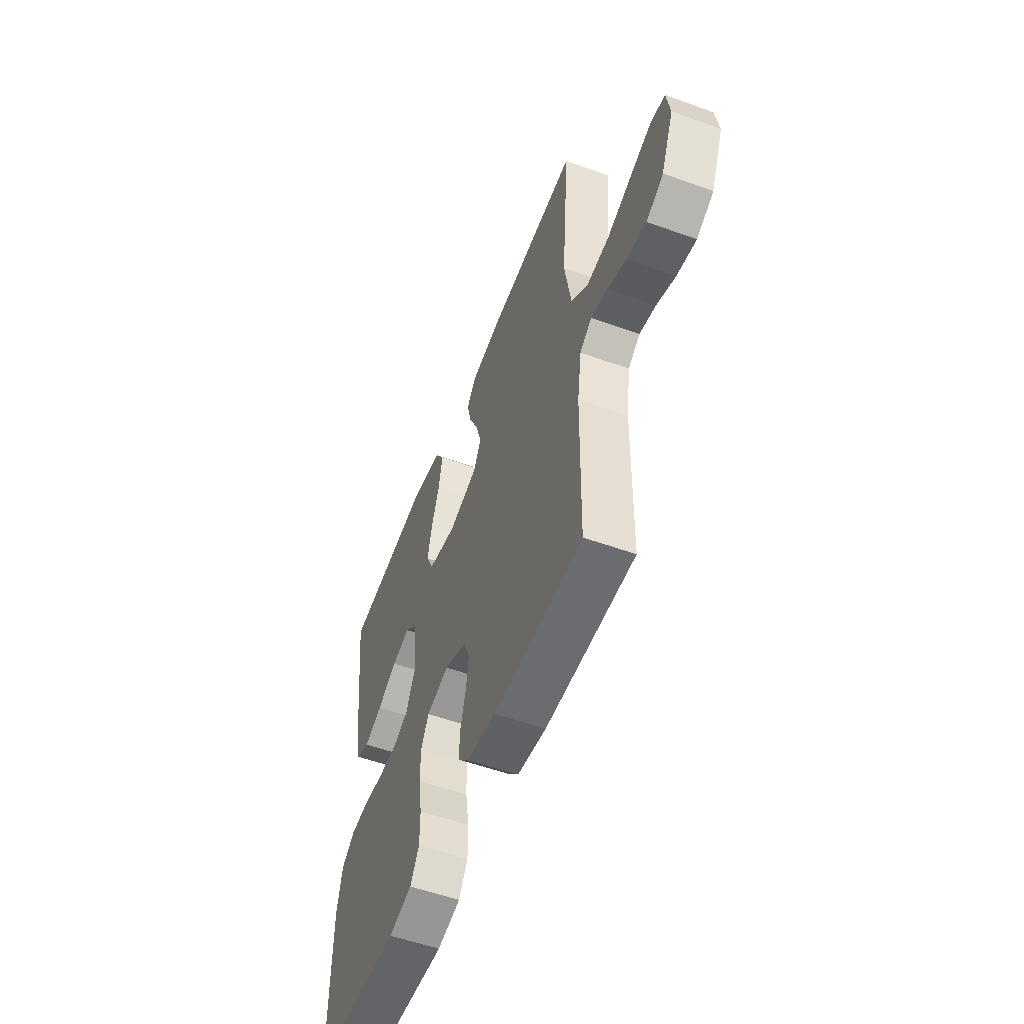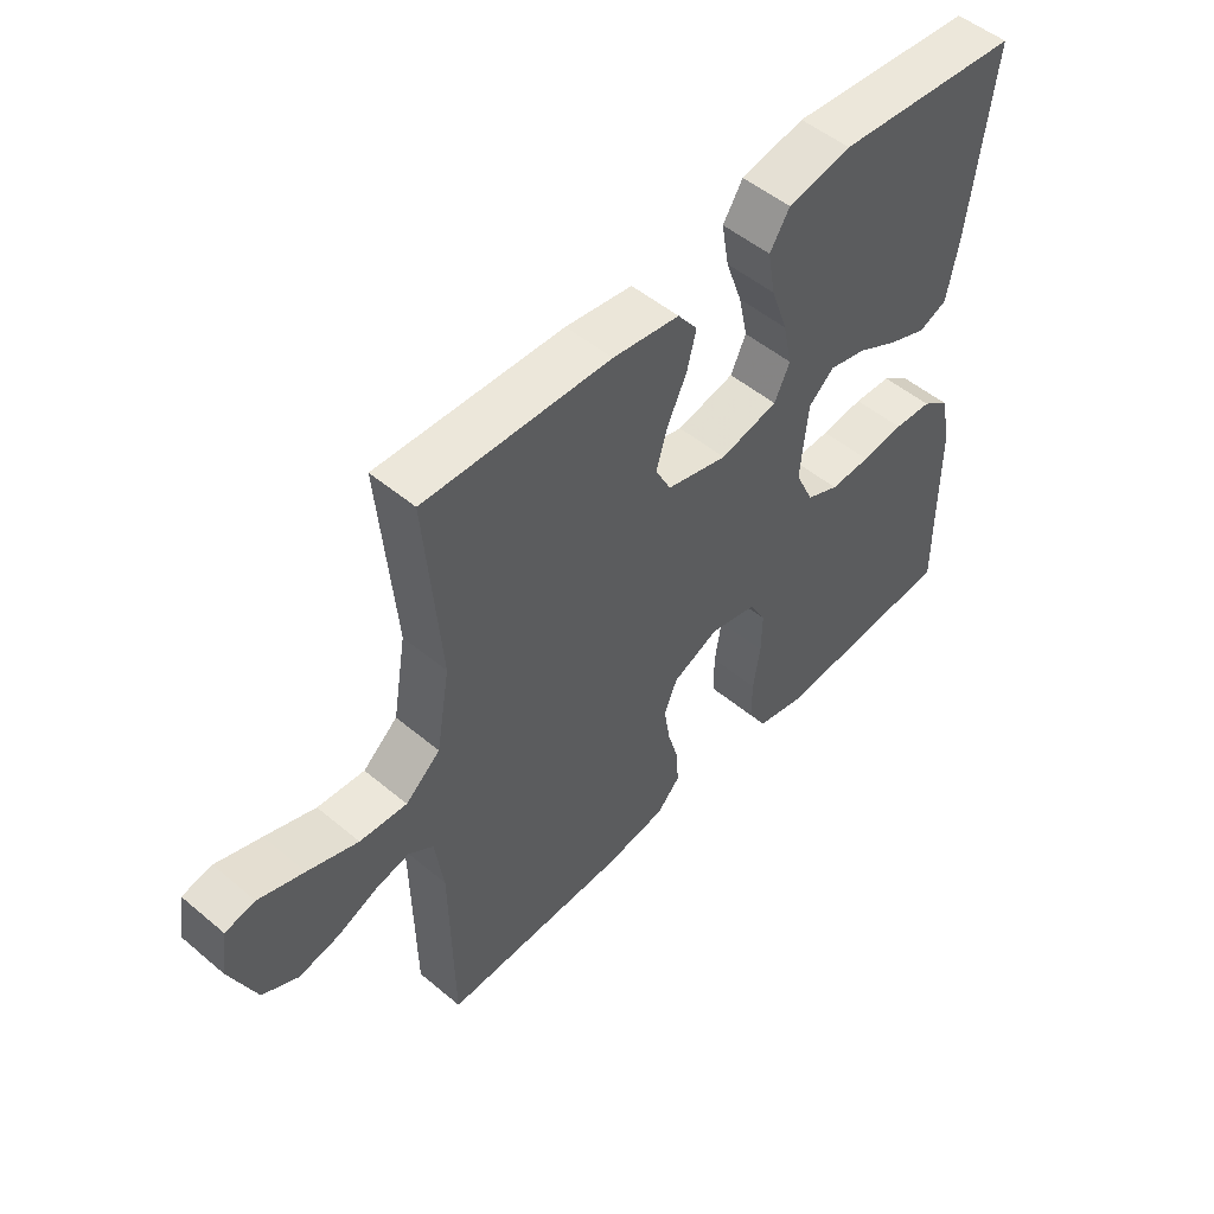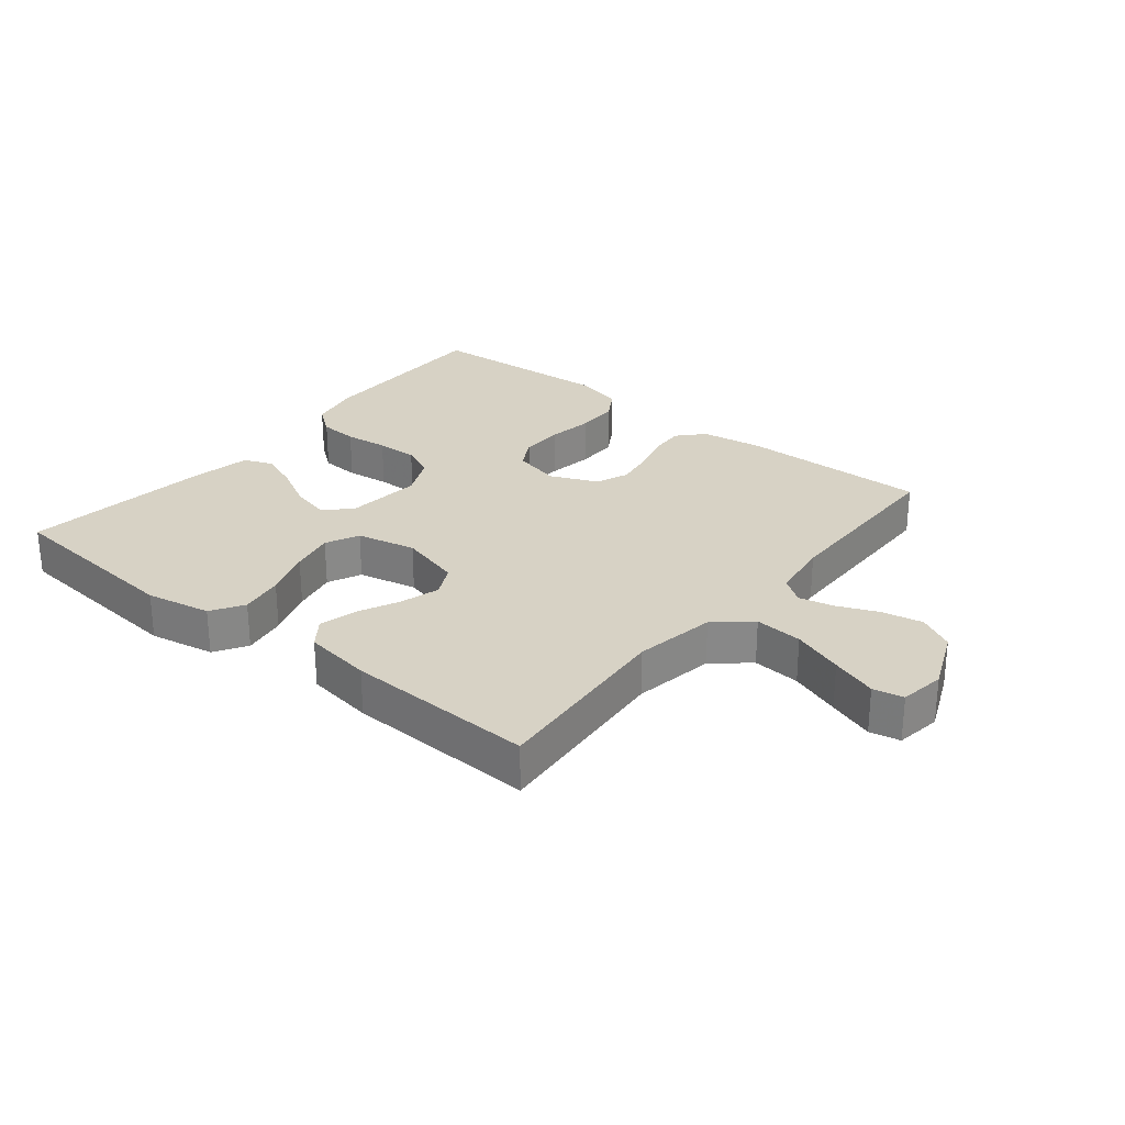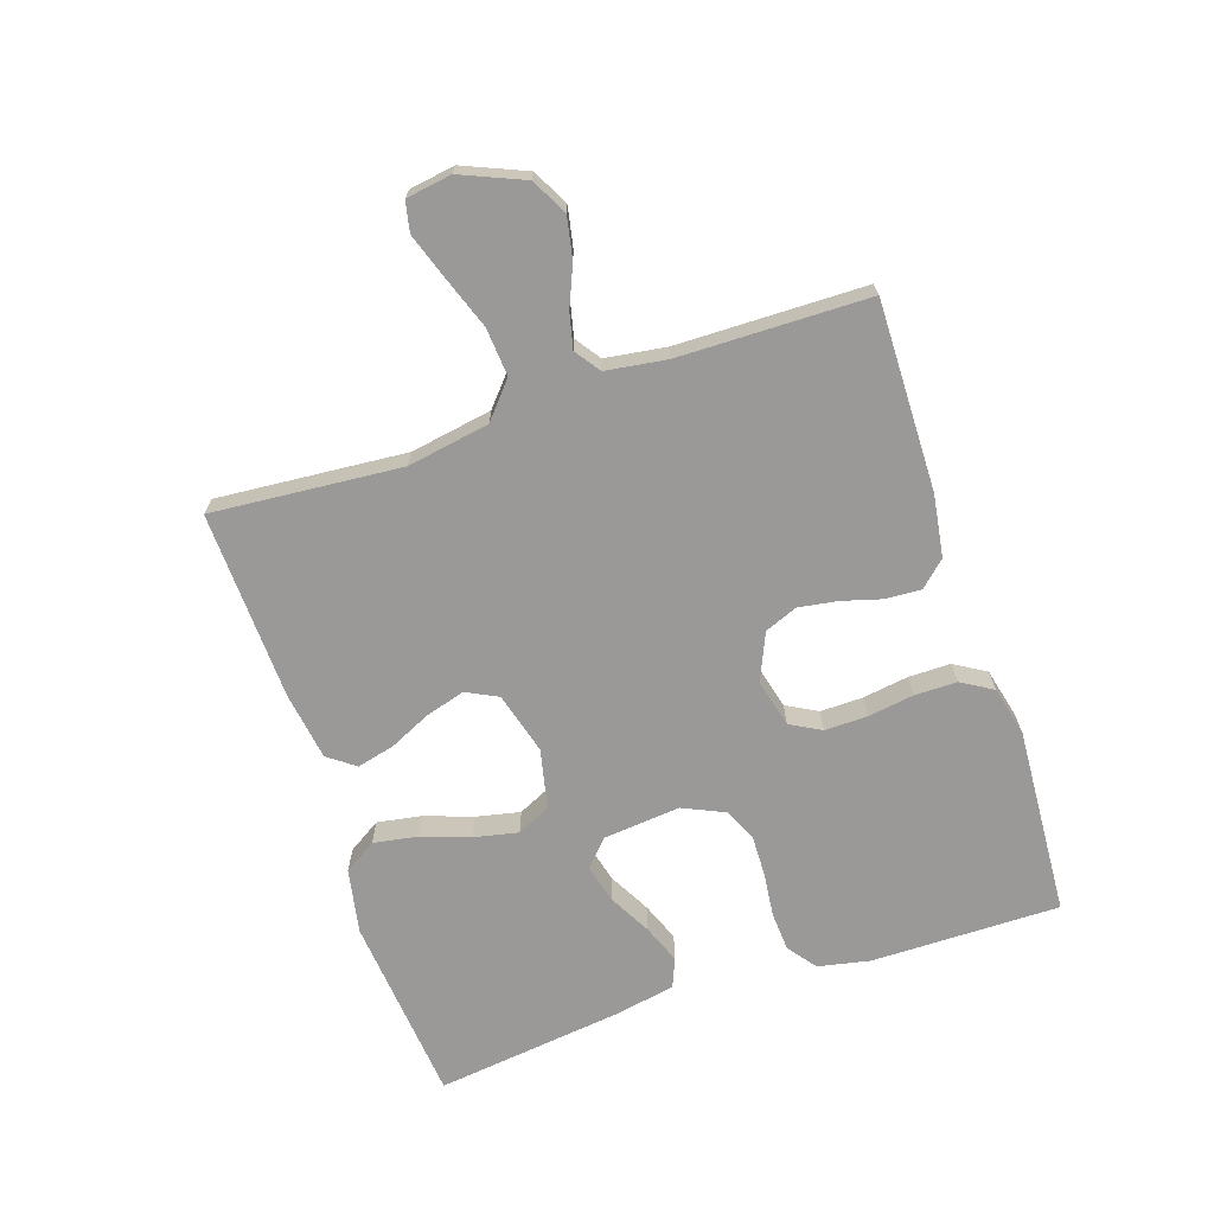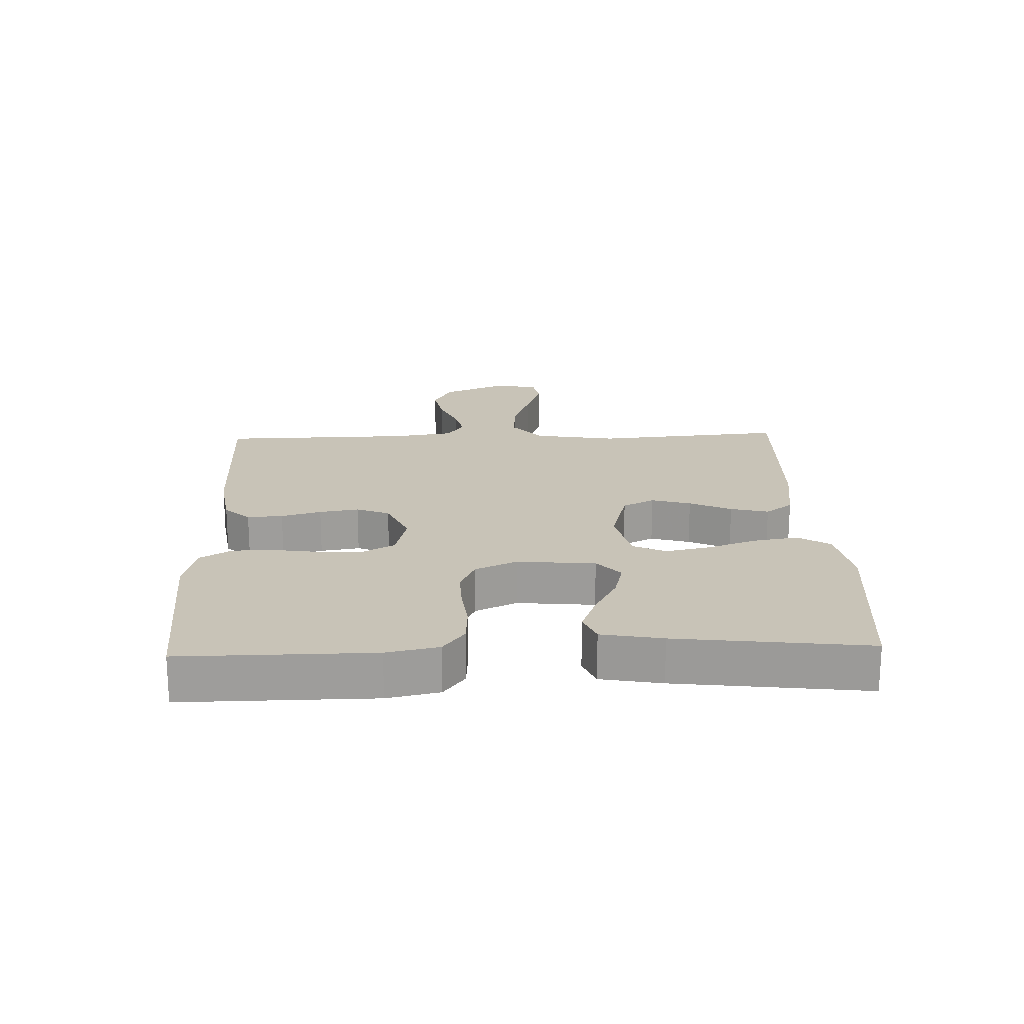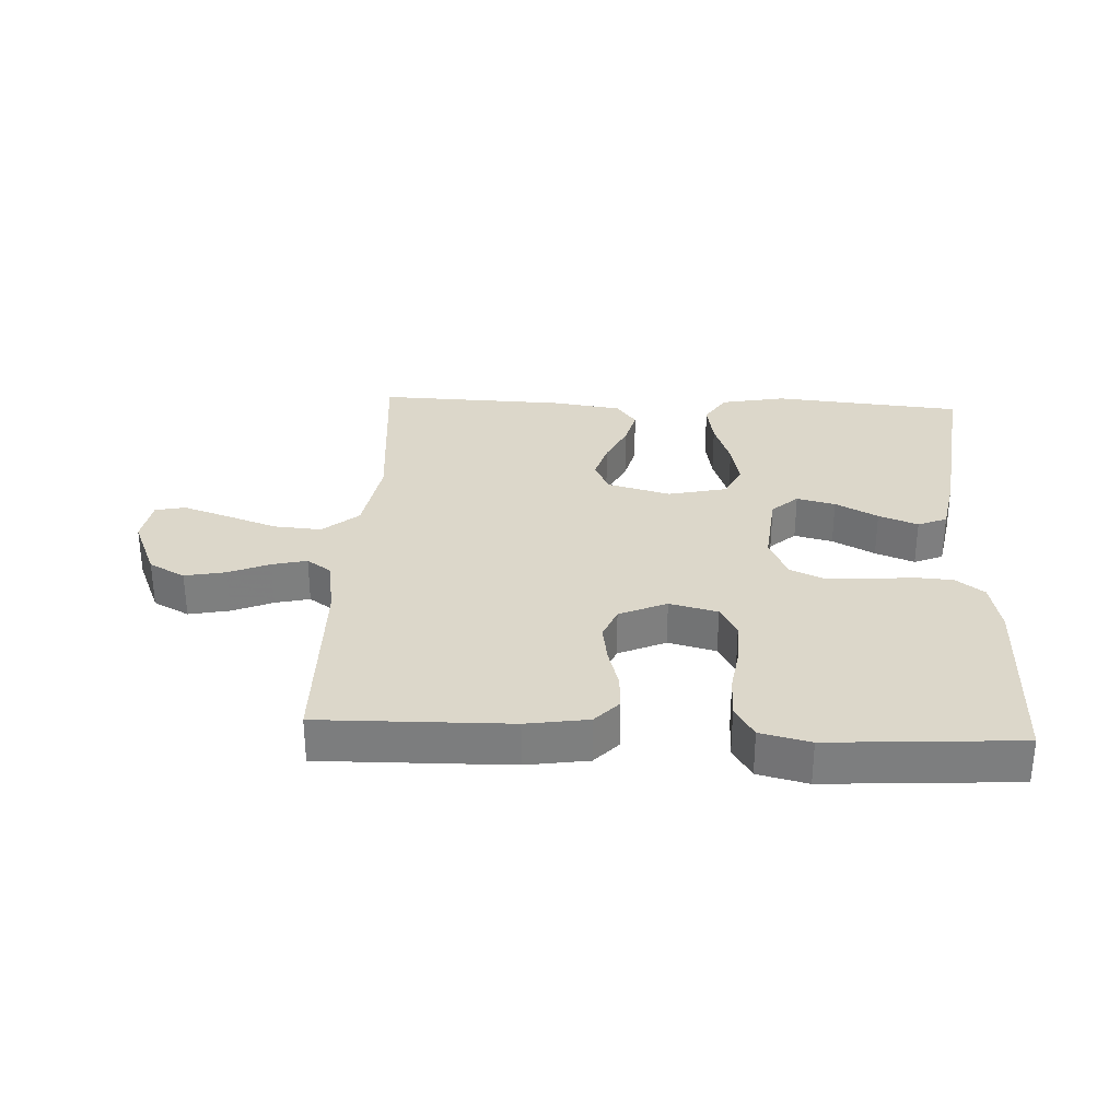
<metadata>
{"format":"obj","ext":"obj","renderer":"f3d","projection":"perspective","resolution":1024,"background":"white","views":[{"elev":-54.7,"azim":69.1,"up":"+Z"},{"elev":51.2,"azim":132.3,"up":"+Z"},{"elev":27.5,"azim":39.0,"up":"+Y"},{"elev":-69.1,"azim":108.5,"up":"+Y"},{"elev":19.8,"azim":-92.1,"up":"+Y"},{"elev":30.8,"azim":-177.2,"up":"+Y"}]}
</metadata>
<code>
v 0.5 0.07 0.5
v 0.475 0.07 0.2
v 0.497 0.07 0.07
v 0.553 0.07 0.022
v 0.629 0.07 0.028
v 0.71 0.07 0.057
v 0.783 0.07 0.082
v 0.831 0.07 0.072
v 0.842 0.07 0
v 0.8 0.07 -0.099
v 0.743 0.07 -0.129
v 0.678 0.07 -0.116
v 0.614 0.07 -0.089
v 0.559 0.07 -0.076
v 0.519 0.07 -0.104
v 0.505 0.07 -0.2
v 0.5 0.07 -0.5
v 0.2 0.07 -0.495
v 0.102 0.07 -0.48
v 0.065 0.07 -0.44
v 0.068 0.07 -0.384
v 0.086 0.07 -0.321
v 0.096 0.07 -0.259
v 0.075 0.07 -0.207
v 0 0.07 -0.174
v -0.076 0.07 -0.193
v -0.103 0.07 -0.242
v -0.102 0.07 -0.31
v -0.091 0.07 -0.383
v -0.091 0.07 -0.45
v -0.121 0.07 -0.5
v -0.2 0.07 -0.519
v -0.5 0.07 -0.5
v -0.498 0.07 -0.2
v -0.481 0.07 -0.118
v -0.436 0.07 -0.084
v -0.374 0.07 -0.08
v -0.305 0.07 -0.088
v -0.239 0.07 -0.09
v -0.186 0.07 -0.066
v -0.156 0.07 0
v -0.168 0.07 0.123
v -0.209 0.07 0.16
v -0.27 0.07 0.145
v -0.337 0.07 0.109
v -0.399 0.07 0.085
v -0.445 0.07 0.104
v -0.463 0.07 0.2
v -0.5 0.07 0.5
v -0.2 0.07 0.528
v -0.097 0.07 0.508
v -0.065 0.07 0.457
v -0.077 0.07 0.387
v -0.104 0.07 0.31
v -0.119 0.07 0.24
v -0.094 0.07 0.187
v 0 0.07 0.166
v 0.099 0.07 0.193
v 0.124 0.07 0.243
v 0.106 0.07 0.305
v 0.075 0.07 0.371
v 0.06 0.07 0.431
v 0.092 0.07 0.474
v 0.2 0.07 0.49
v 0.5 0 0.5
v 0.475 0 0.2
v 0.497 0 0.07
v 0.553 0 0.022
v 0.629 0 0.028
v 0.71 0 0.057
v 0.783 0 0.082
v 0.831 0 0.072
v 0.842 0 0
v 0.8 0 -0.099
v 0.743 0 -0.129
v 0.678 0 -0.116
v 0.614 0 -0.089
v 0.559 0 -0.076
v 0.519 0 -0.104
v 0.505 0 -0.2
v 0.5 0 -0.5
v 0.2 0 -0.495
v 0.102 0 -0.48
v 0.065 0 -0.44
v 0.068 0 -0.384
v 0.086 0 -0.321
v 0.096 0 -0.259
v 0.075 0 -0.207
v 0 0 -0.174
v -0.076 0 -0.193
v -0.103 0 -0.242
v -0.102 0 -0.31
v -0.091 0 -0.383
v -0.091 0 -0.45
v -0.121 0 -0.5
v -0.2 0 -0.519
v -0.5 0 -0.5
v -0.498 0 -0.2
v -0.481 0 -0.118
v -0.436 0 -0.084
v -0.374 0 -0.08
v -0.305 0 -0.088
v -0.239 0 -0.09
v -0.186 0 -0.066
v -0.156 0 0
v -0.168 0 0.123
v -0.209 0 0.16
v -0.27 0 0.145
v -0.337 0 0.109
v -0.399 0 0.085
v -0.445 0 0.104
v -0.463 0 0.2
v -0.5 0 0.5
v -0.2 0 0.528
v -0.097 0 0.508
v -0.065 0 0.457
v -0.077 0 0.387
v -0.104 0 0.31
v -0.119 0 0.24
v -0.094 0 0.187
v 0 0 0.166
v 0.099 0 0.193
v 0.124 0 0.243
v 0.106 0 0.305
v 0.075 0 0.371
v 0.06 0 0.431
v 0.092 0 0.474
v 0.2 0 0.49
f 63 64 1 2
f 60 61 62 63
f 59 60 63 2
f 58 59 2 3
f 57 58 3 4
f 56 57 4
f 51 52 53 54
f 51 54 55
f 50 51 55
f 49 50 55
f 48 49 55 56
f 44 45 46 47
f 43 44 47 48
f 35 36 37 38
f 35 38 39
f 34 35 39
f 33 34 39
f 32 33 39 40
f 28 29 30 31
f 27 28 31 32
f 19 20 21 22
f 19 22 23
f 16 17 18 19
f 15 16 19 23
f 14 15 23 24
f 10 11 12 13
f 10 13 14
f 9 10 14
f 8 9 14
f 5 6 7 8
f 5 8 14 24
f 43 48 56
f 42 43 56 4
f 41 42 4
f 27 32 40 41
f 26 27 41
f 25 26 41 4
f 4 5 24 25
f 66 65 128 127
f 127 126 125 124
f 66 127 124 123
f 67 66 123 122
f 68 67 122 121
f 68 121 120
f 118 117 116 115
f 119 118 115
f 119 115 114
f 119 114 113
f 120 119 113 112
f 111 110 109 108
f 112 111 108 107
f 102 101 100 99
f 103 102 99
f 103 99 98
f 103 98 97
f 104 103 97 96
f 95 94 93 92
f 96 95 92 91
f 86 85 84 83
f 87 86 83
f 83 82 81 80
f 87 83 80 79
f 88 87 79 78
f 77 76 75 74
f 78 77 74
f 78 74 73
f 78 73 72
f 72 71 70 69
f 88 78 72 69
f 120 112 107
f 68 120 107 106
f 68 106 105
f 105 104 96 91
f 105 91 90
f 68 105 90 89
f 89 88 69 68
f 1 65 66 2
f 2 66 67 3
f 3 67 68 4
f 4 68 69 5
f 5 69 70 6
f 6 70 71 7
f 7 71 72 8
f 8 72 73 9
f 9 73 74 10
f 10 74 75 11
f 11 75 76 12
f 12 76 77 13
f 13 77 78 14
f 14 78 79 15
f 15 79 80 16
f 16 80 81 17
f 17 81 82 18
f 18 82 83 19
f 19 83 84 20
f 20 84 85 21
f 21 85 86 22
f 22 86 87 23
f 23 87 88 24
f 24 88 89 25
f 25 89 90 26
f 26 90 91 27
f 27 91 92 28
f 28 92 93 29
f 29 93 94 30
f 30 94 95 31
f 31 95 96 32
f 32 96 97 33
f 33 97 98 34
f 34 98 99 35
f 35 99 100 36
f 36 100 101 37
f 37 101 102 38
f 38 102 103 39
f 39 103 104 40
f 40 104 105 41
f 41 105 106 42
f 42 106 107 43
f 43 107 108 44
f 44 108 109 45
f 45 109 110 46
f 46 110 111 47
f 47 111 112 48
f 48 112 113 49
f 49 113 114 50
f 50 114 115 51
f 51 115 116 52
f 52 116 117 53
f 53 117 118 54
f 54 118 119 55
f 55 119 120 56
f 56 120 121 57
f 57 121 122 58
f 58 122 123 59
f 59 123 124 60
f 60 124 125 61
f 61 125 126 62
f 62 126 127 63
f 63 127 128 64
f 64 128 65 1

</code>
